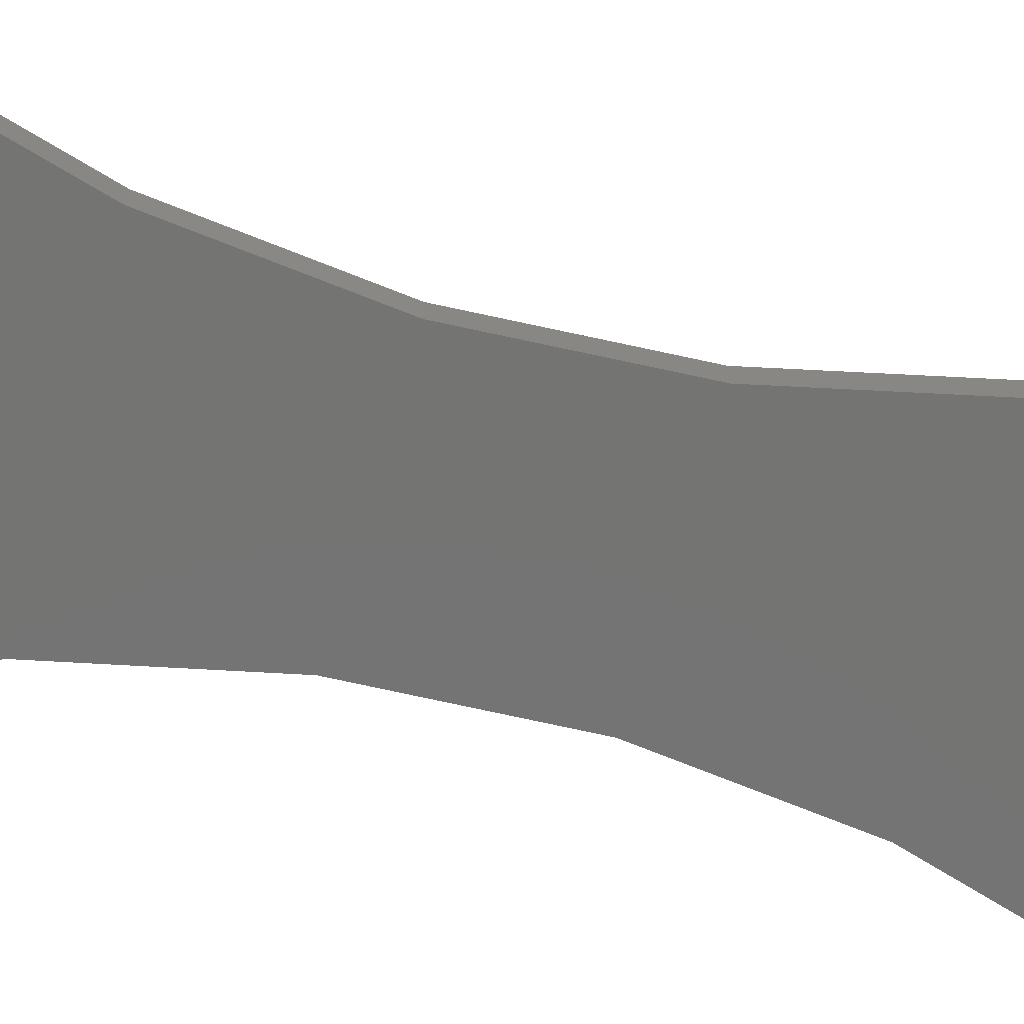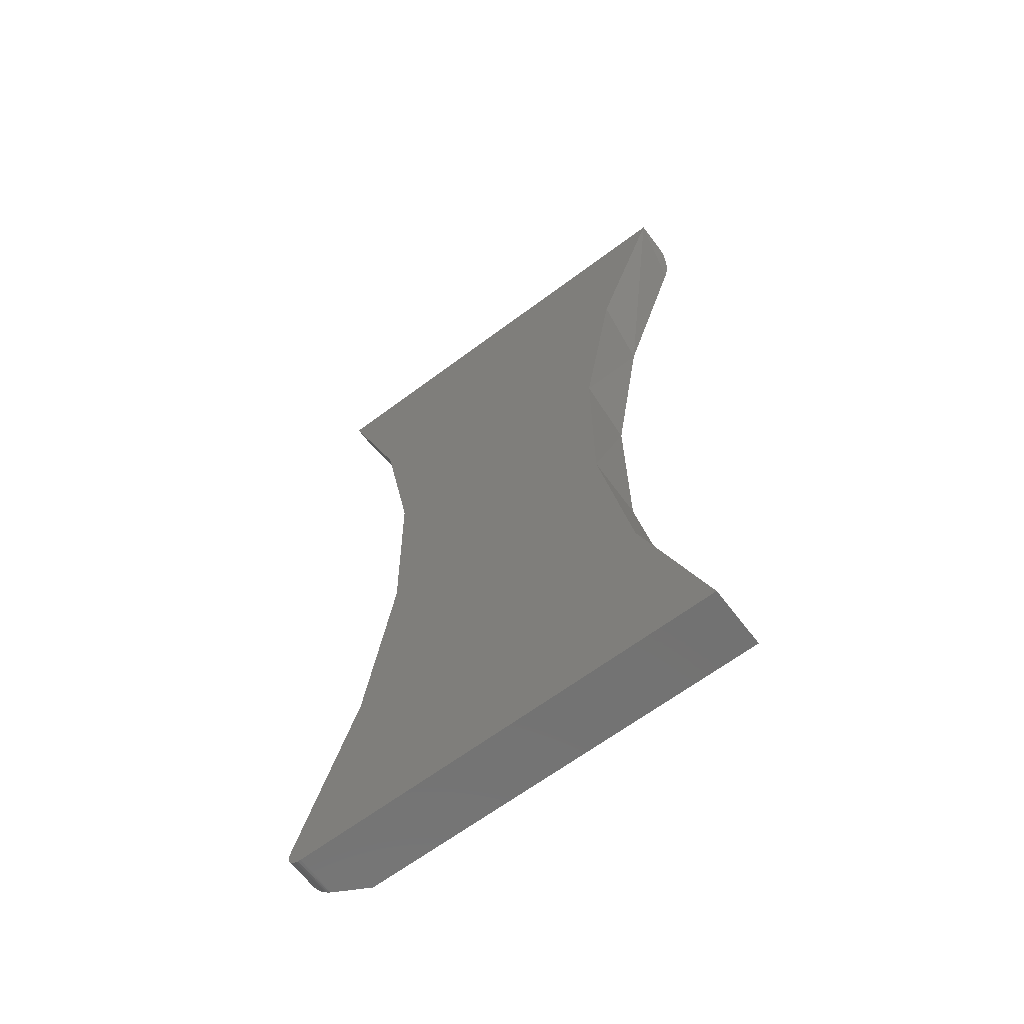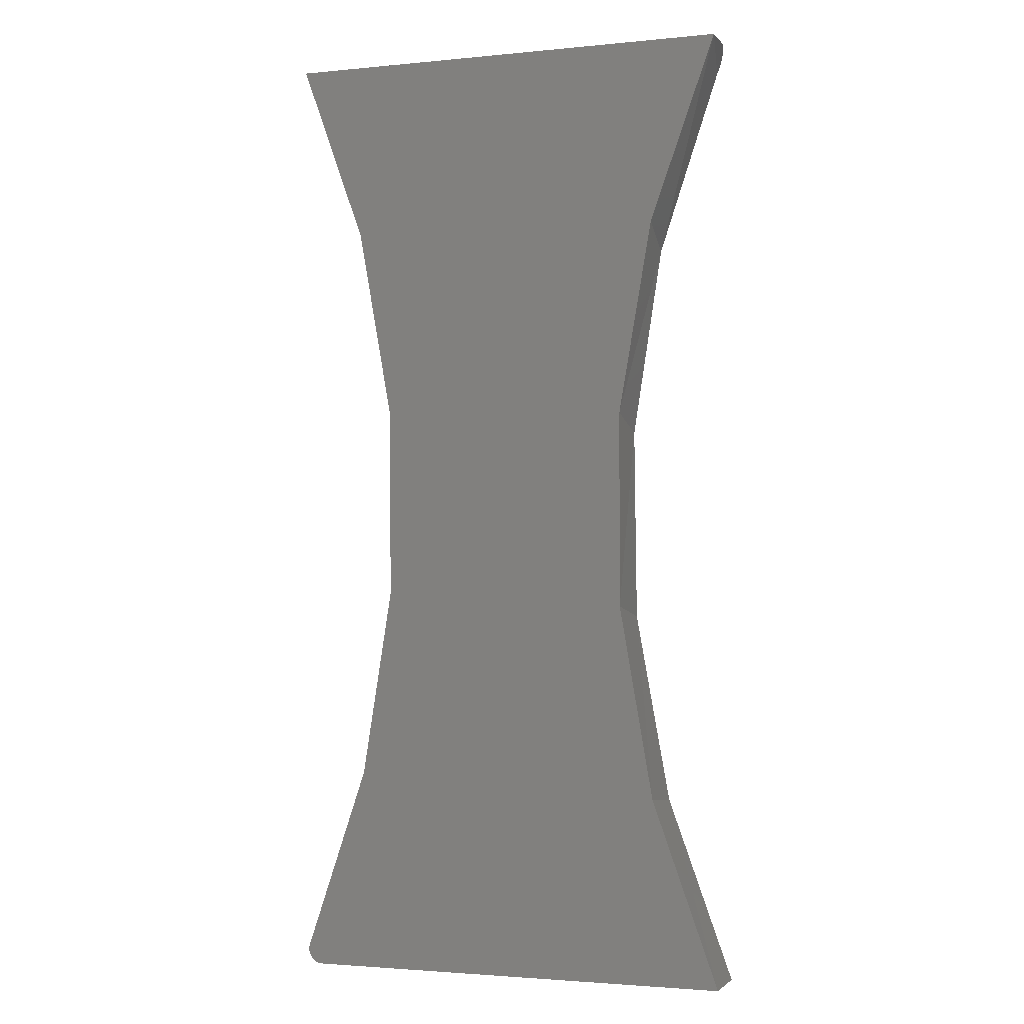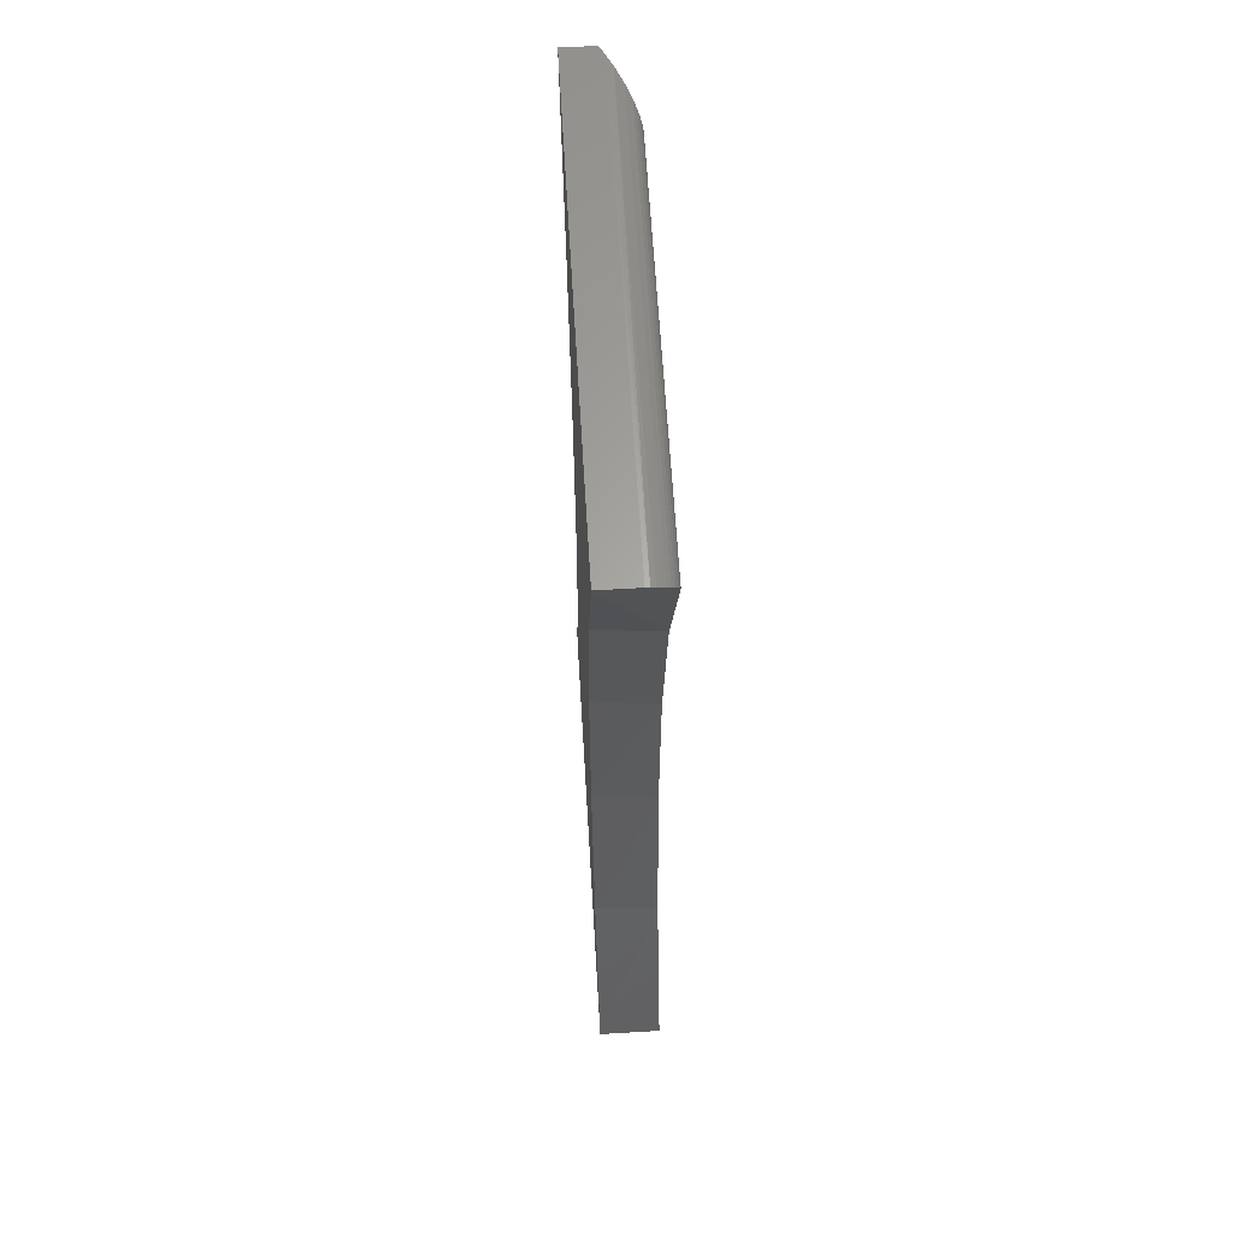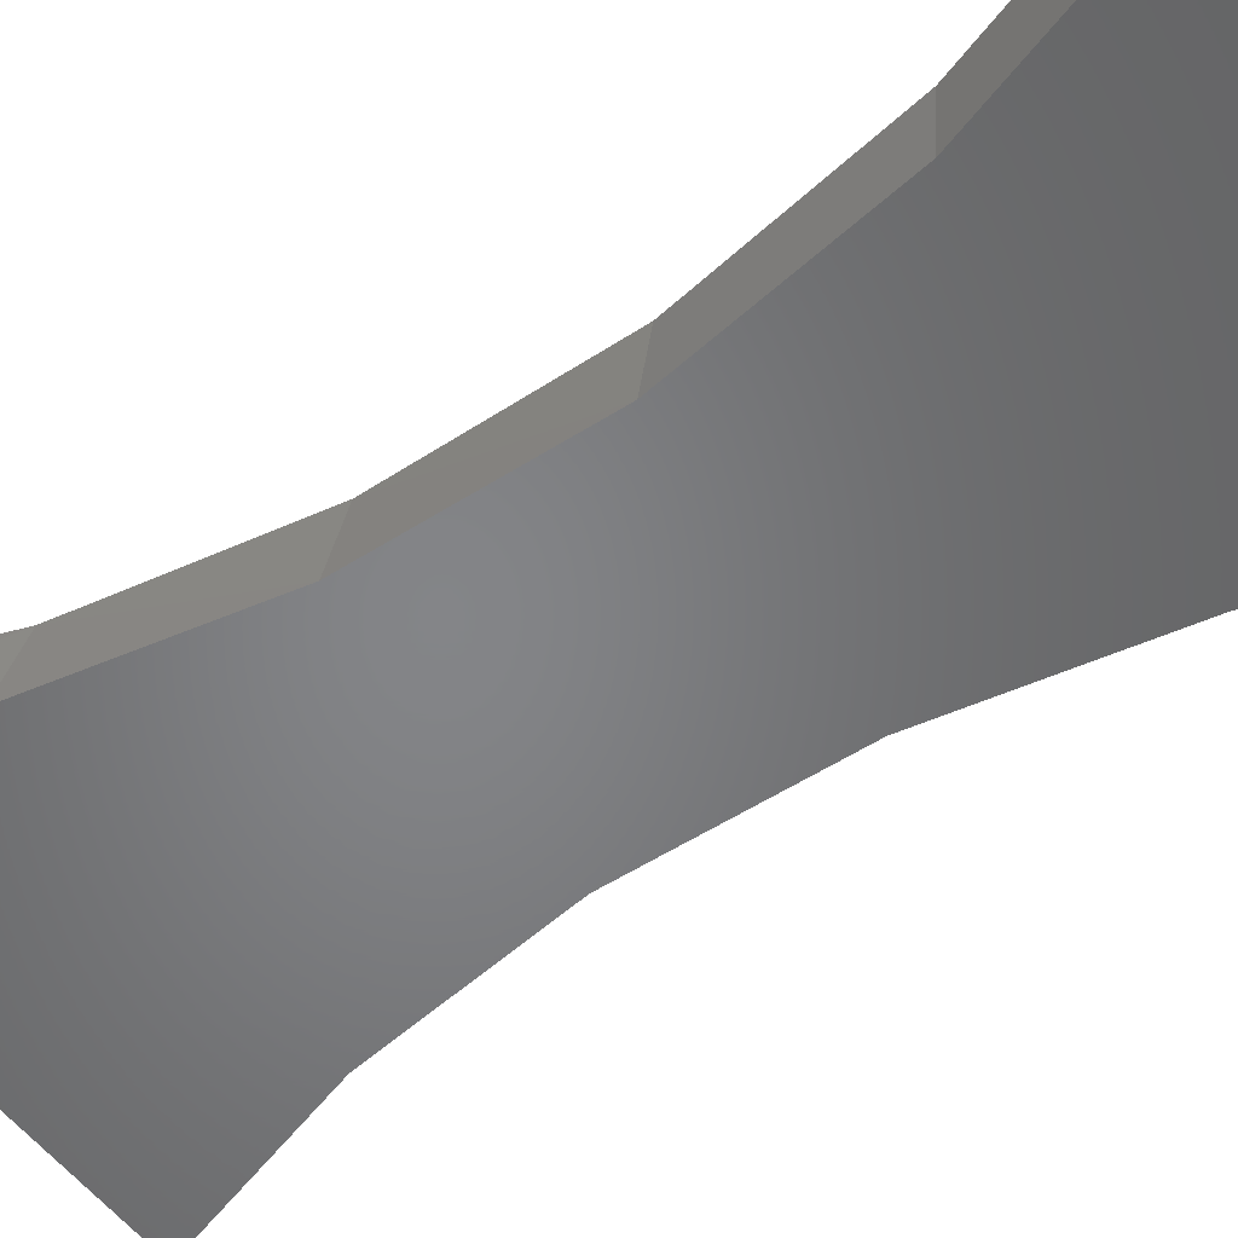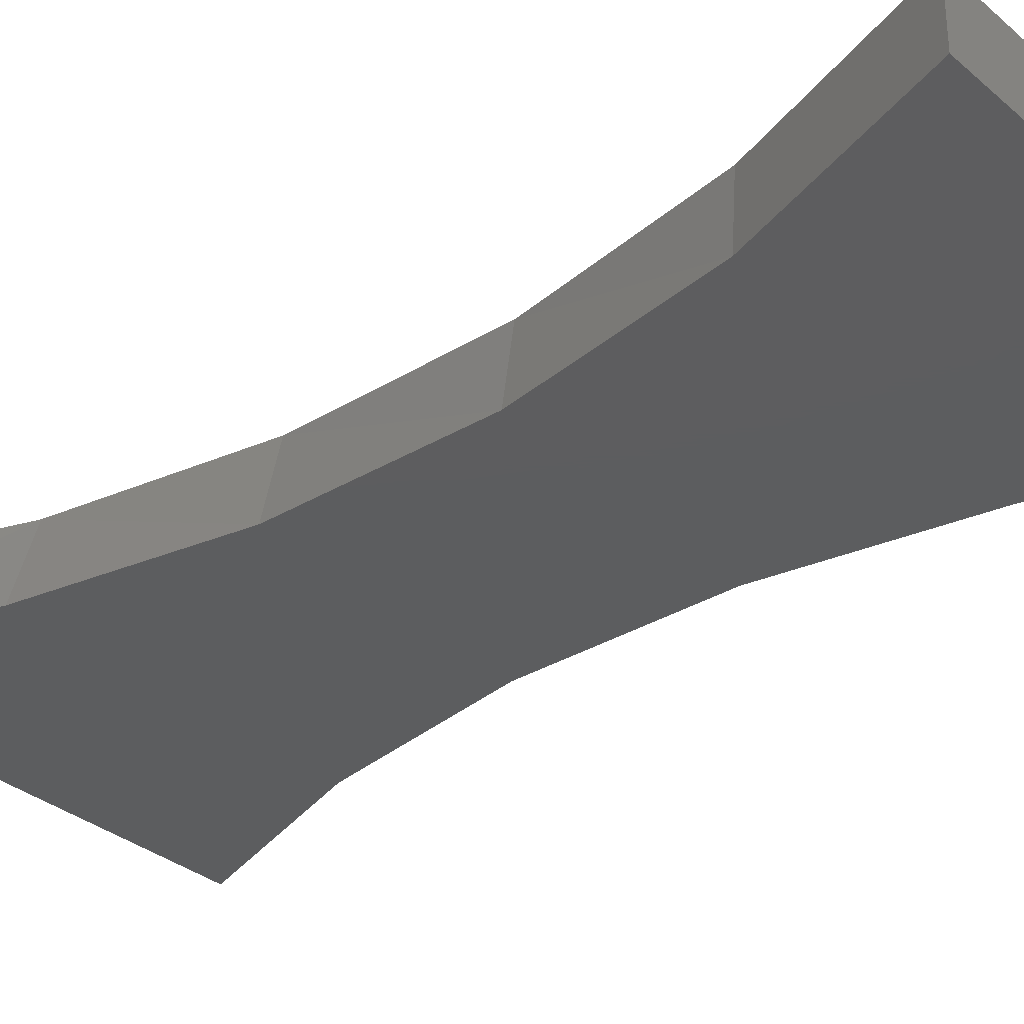
<metadata>
{"format":"stl","ext":"stl","renderer":"f3d","projection":"perspective","resolution":1024,"background":"white","views":[{"elev":-66.1,"azim":76.8,"up":"+Z"},{"elev":-64.3,"azim":-142.9,"up":"+Y"},{"elev":-2.3,"azim":-160.5,"up":"+Y"},{"elev":62.7,"azim":-93.4,"up":"+Y"},{"elev":-52.2,"azim":-55.3,"up":"+Z"},{"elev":-32.1,"azim":-49.9,"up":"+Z"}]}
</metadata>
<code>
# stl→obj: 77 verts, 150 faces
v 0.3256 -0.7498 0.06509
v 0.3398 -0.7427 0.05552
v 0.3228 -0.75 0.06661
v 0.3415 -0.7407 0.05412
v 0.2033 0.1688 0.04688
v 0.2567 0.466 0.04688
v 0.166 0.4253 0.09375
v 0.2003 -0.1331 0.04688
v 0.1217 0.1288 0.09375
v 0.3371 -0.7451 0.0576
v 0.3276 -0.7495 0.06388
v 0.3351 -0.7465 0.05902
v 0.3297 -0.749 0.06259
v 0.3315 -0.7483 0.06144
v 0.3461 -0.7238 0.04747
v 0.3455 -0.7204 0.04702
v 0.3443 -0.7172 0.04688
v 0.2569 0.7109 0.09375
v 0.2612 0.7182 0.09307
v 0.2588 0.7147 0.09357
v 0.2734 -0.75 0.09375
v 0.3433 -0.738 0.05249
v 0.3444 -0.7357 0.05129
v 0.3452 -0.7335 0.0503
v 0.3458 -0.7313 0.04946
v 0.3463 -0.7274 0.04826
v 0.2478 -0.4312 0.04688
v 0.1761 -0.4664 0.09375
v 0.359 0.75 0.04688
v 0.3447 0.75 0.05469
v 0.3291 0.7491 0.06296
v 0.3065 0.7447 0.07429
v 0.2883 0.7381 0.08274
v 0.2791 0.7334 0.08667
v 0.2712 0.7281 0.0898
v 0.2674 0.7249 0.09117
v 0.2639 0.7215 0.09228
v 0.125 -0.171 0.09375
v 0.2003 -0.1331 0
v 0.2478 -0.4312 0
v 0.3443 -0.7172 0
v 0.2033 0.1688 0
v 0.2567 0.466 0
v 0.359 0.75 0
v -0.3516 -0.75 0.09375
v -0.3516 -0.75 0
v 0.3228 -0.75 0
v 0.3311 -0.7485 0
v 0.327 -0.7496 0
v -0.2474 -0.459 0
v -0.1946 -0.1545 0
v 0.3457 -0.7212 0
v 0.3463 -0.7254 0
v 0.3461 -0.7296 0
v 0.3452 -0.7337 0
v 0.3435 -0.7376 0
v 0.3412 -0.7411 0
v 0.3383 -0.7442 0
v 0.3349 -0.7467 0
v -0.3516 0.75 0
v -0.2474 0.459 0
v -0.1946 0.1545 0
v -0.3342 0.7109 0.09375
v -0.239 0.4259 0.09375
v -0.1926 0.129 0.09375
v -0.1962 -0.1715 0.09375
v -0.2496 -0.4673 0.09375
v -0.3516 0.75 0.05469
v -0.3508 0.7482 0.06632
v -0.3514 0.7496 0.06027
v -0.3369 0.7171 0.09327
v -0.3395 0.7231 0.09182
v -0.342 0.7288 0.08945
v -0.3443 0.734 0.08619
v -0.3464 0.7387 0.08214
v -0.3482 0.7427 0.0774
v -0.3497 0.7459 0.07207
f 1 2 3
f 2 4 3
f 5 6 7
f 8 5 9
f 5 7 9
f 1 10 2
f 10 1 11
f 11 12 10
f 12 11 13
f 13 14 12
f 15 16 17
f 18 7 6
f 18 6 19
f 18 19 20
f 21 3 4
f 21 4 22
f 21 22 23
f 21 23 24
f 21 24 25
f 21 25 26
f 21 26 15
f 21 15 17
f 21 17 27
f 21 27 28
f 6 29 30
f 6 30 31
f 6 31 32
f 6 32 33
f 6 33 34
f 6 34 35
f 6 35 36
f 6 36 37
f 6 37 19
f 9 38 8
f 8 38 28
f 8 28 27
f 39 27 40
f 40 27 17
f 40 17 41
f 27 39 8
f 8 39 42
f 8 42 5
f 5 42 43
f 5 43 6
f 6 43 44
f 6 44 29
f 45 46 21
f 21 46 47
f 21 47 3
f 46 48 47
f 48 49 47
f 50 51 39
f 50 39 40
f 50 40 41
f 50 41 52
f 50 52 53
f 50 53 54
f 50 54 55
f 50 55 56
f 50 56 57
f 50 57 58
f 50 58 59
f 50 59 48
f 50 48 46
f 43 60 44
f 60 43 61
f 61 43 42
f 61 42 62
f 62 42 39
f 62 39 51
f 47 1 3
f 47 49 1
f 52 15 53
f 53 15 26
f 53 26 54
f 26 25 54
f 55 54 25
f 55 25 24
f 55 24 23
f 55 23 56
f 56 23 22
f 56 22 4
f 56 4 57
f 57 4 2
f 57 2 58
f 2 10 58
f 59 58 10
f 59 10 12
f 59 12 14
f 59 14 48
f 48 14 13
f 48 13 49
f 49 13 11
f 49 11 1
f 41 17 52
f 52 17 16
f 52 16 15
f 18 63 7
f 7 63 64
f 7 64 9
f 9 64 65
f 9 65 38
f 38 65 66
f 38 66 28
f 28 66 67
f 28 67 21
f 21 67 45
f 60 68 44
f 44 68 30
f 44 30 29
f 69 70 68
f 60 61 64
f 60 64 63
f 60 63 71
f 60 71 72
f 60 72 73
f 60 73 74
f 60 74 75
f 60 75 76
f 60 76 77
f 60 77 69
f 60 69 68
f 51 65 62
f 62 65 64
f 62 64 61
f 65 51 66
f 66 51 50
f 66 50 67
f 67 50 46
f 67 46 45
f 63 20 71
f 63 18 20
f 30 70 31
f 30 68 70
f 31 70 69
f 31 69 77
f 31 77 32
f 32 77 76
f 32 76 75
f 32 75 33
f 33 75 74
f 33 74 34
f 34 74 73
f 34 73 35
f 36 35 73
f 73 72 36
f 36 72 37
f 19 37 72
f 72 71 19
f 20 19 71

</code>
